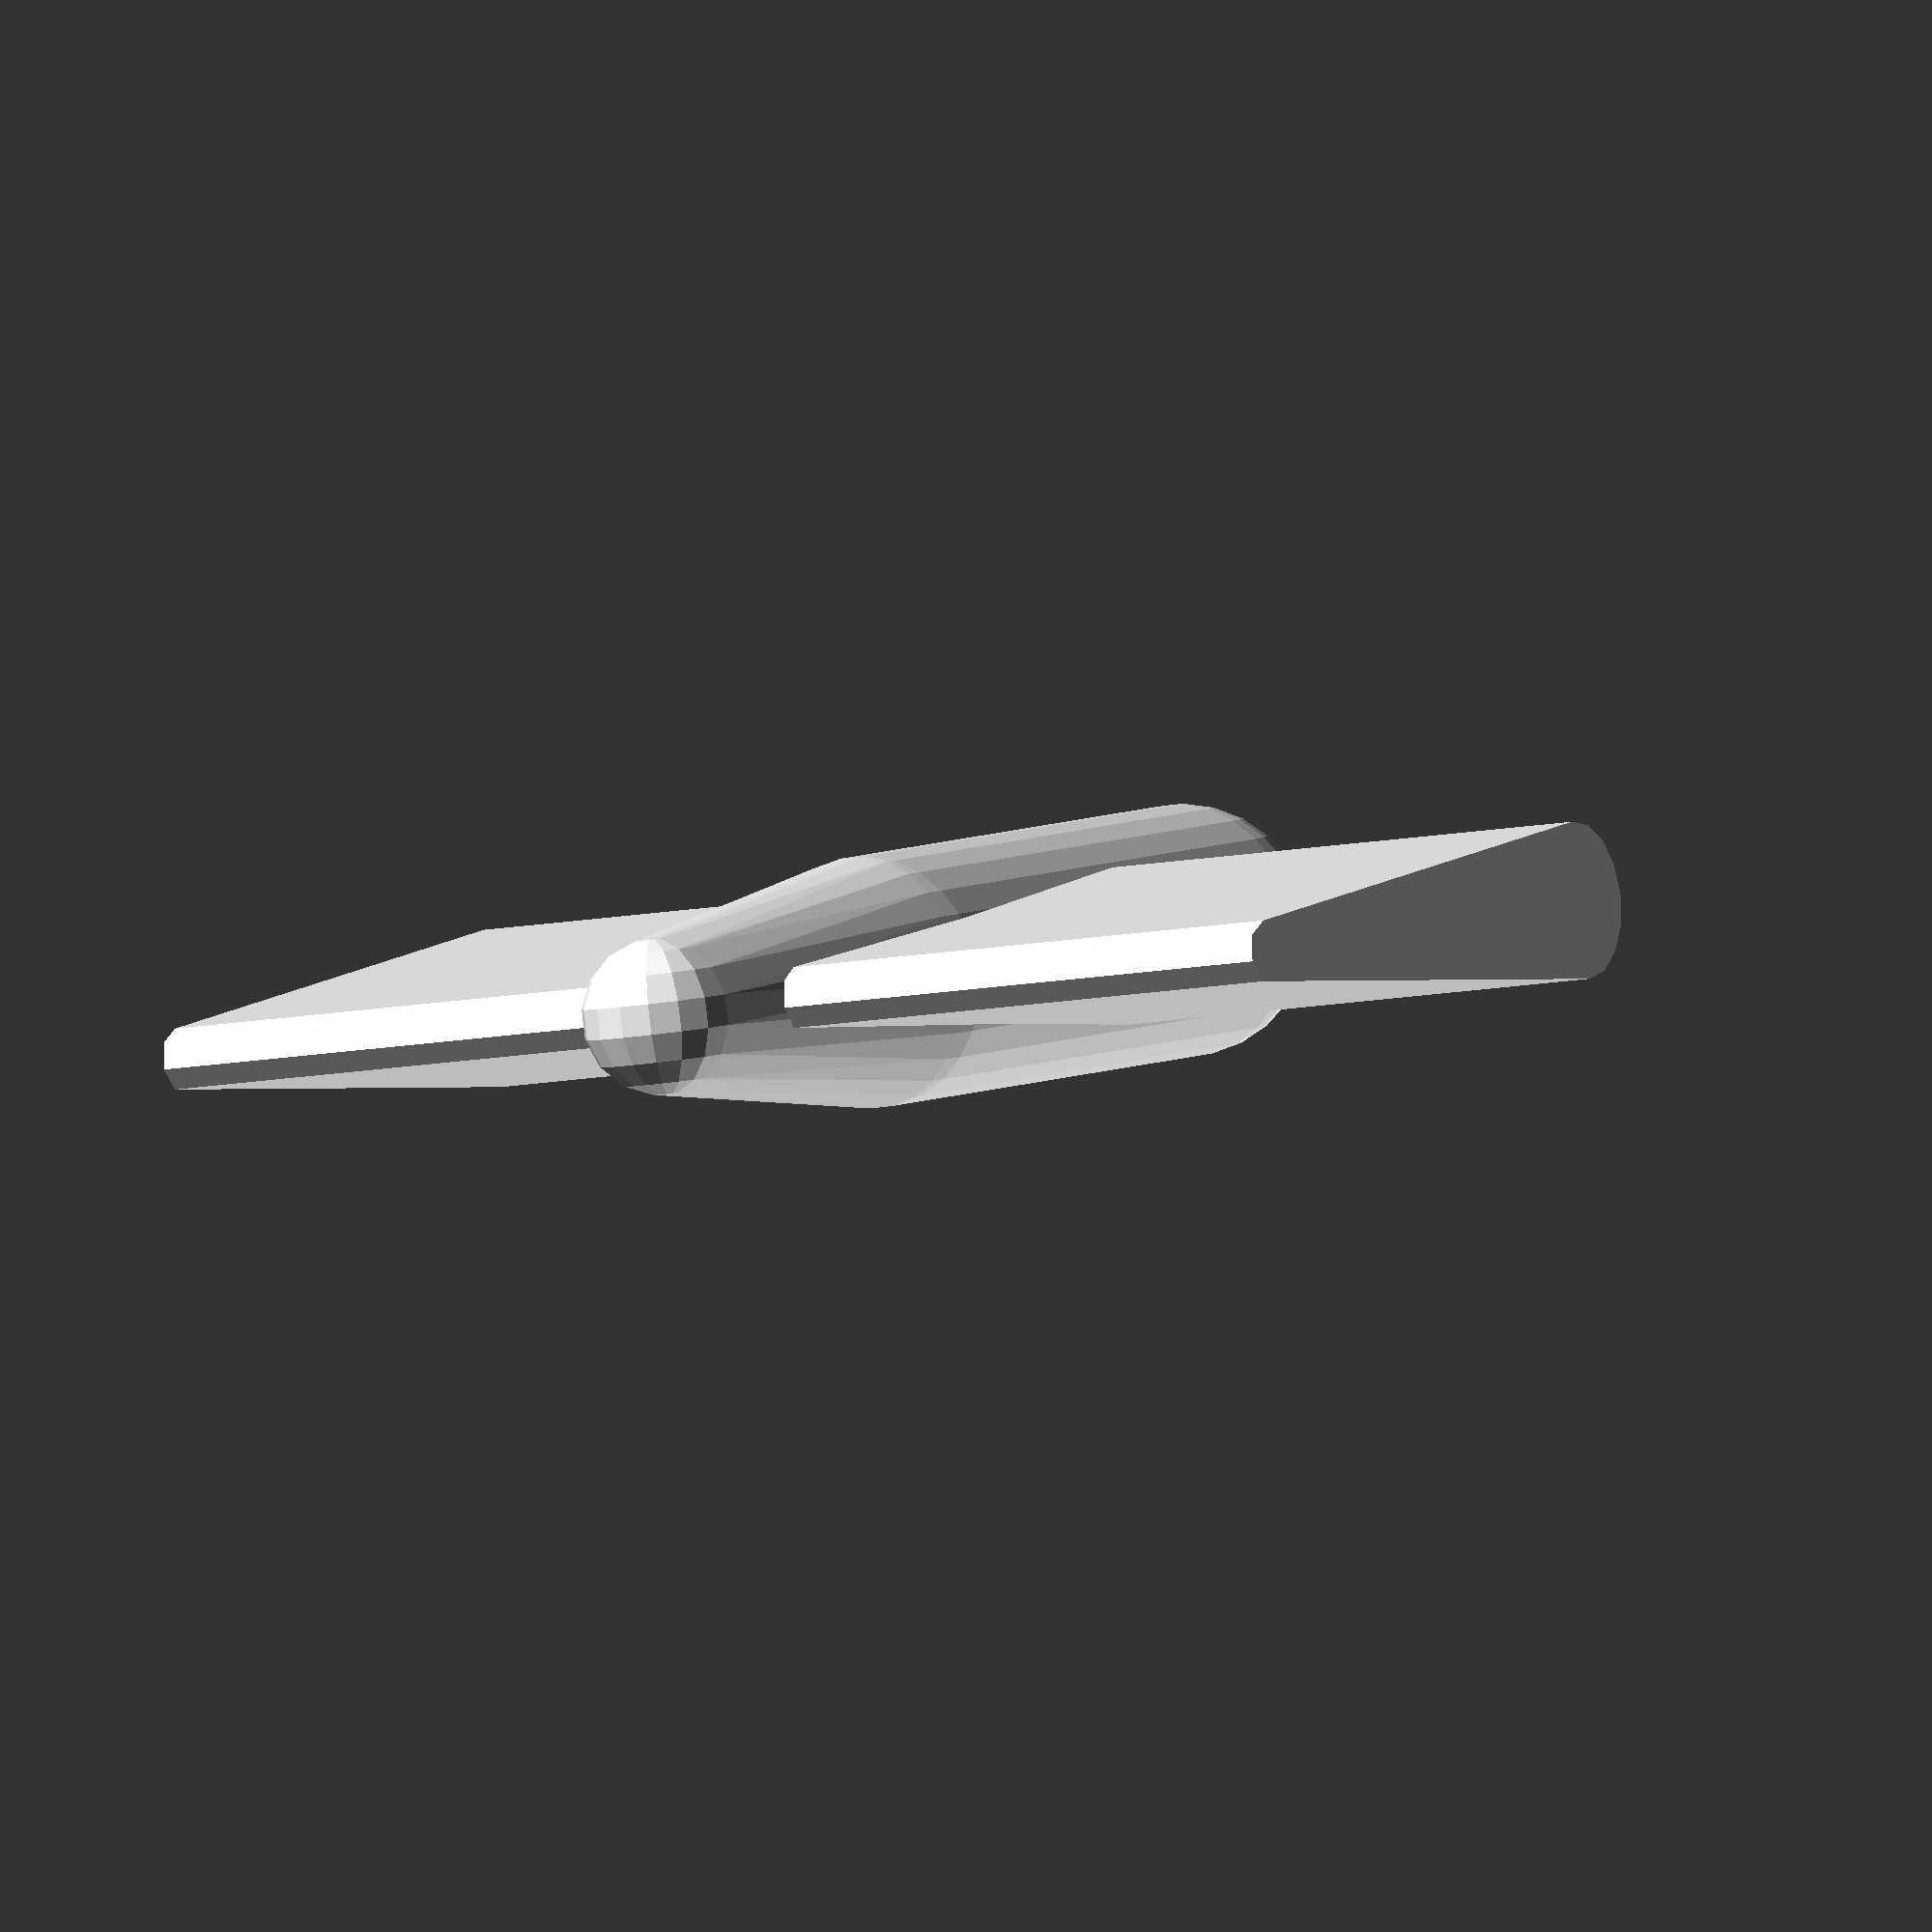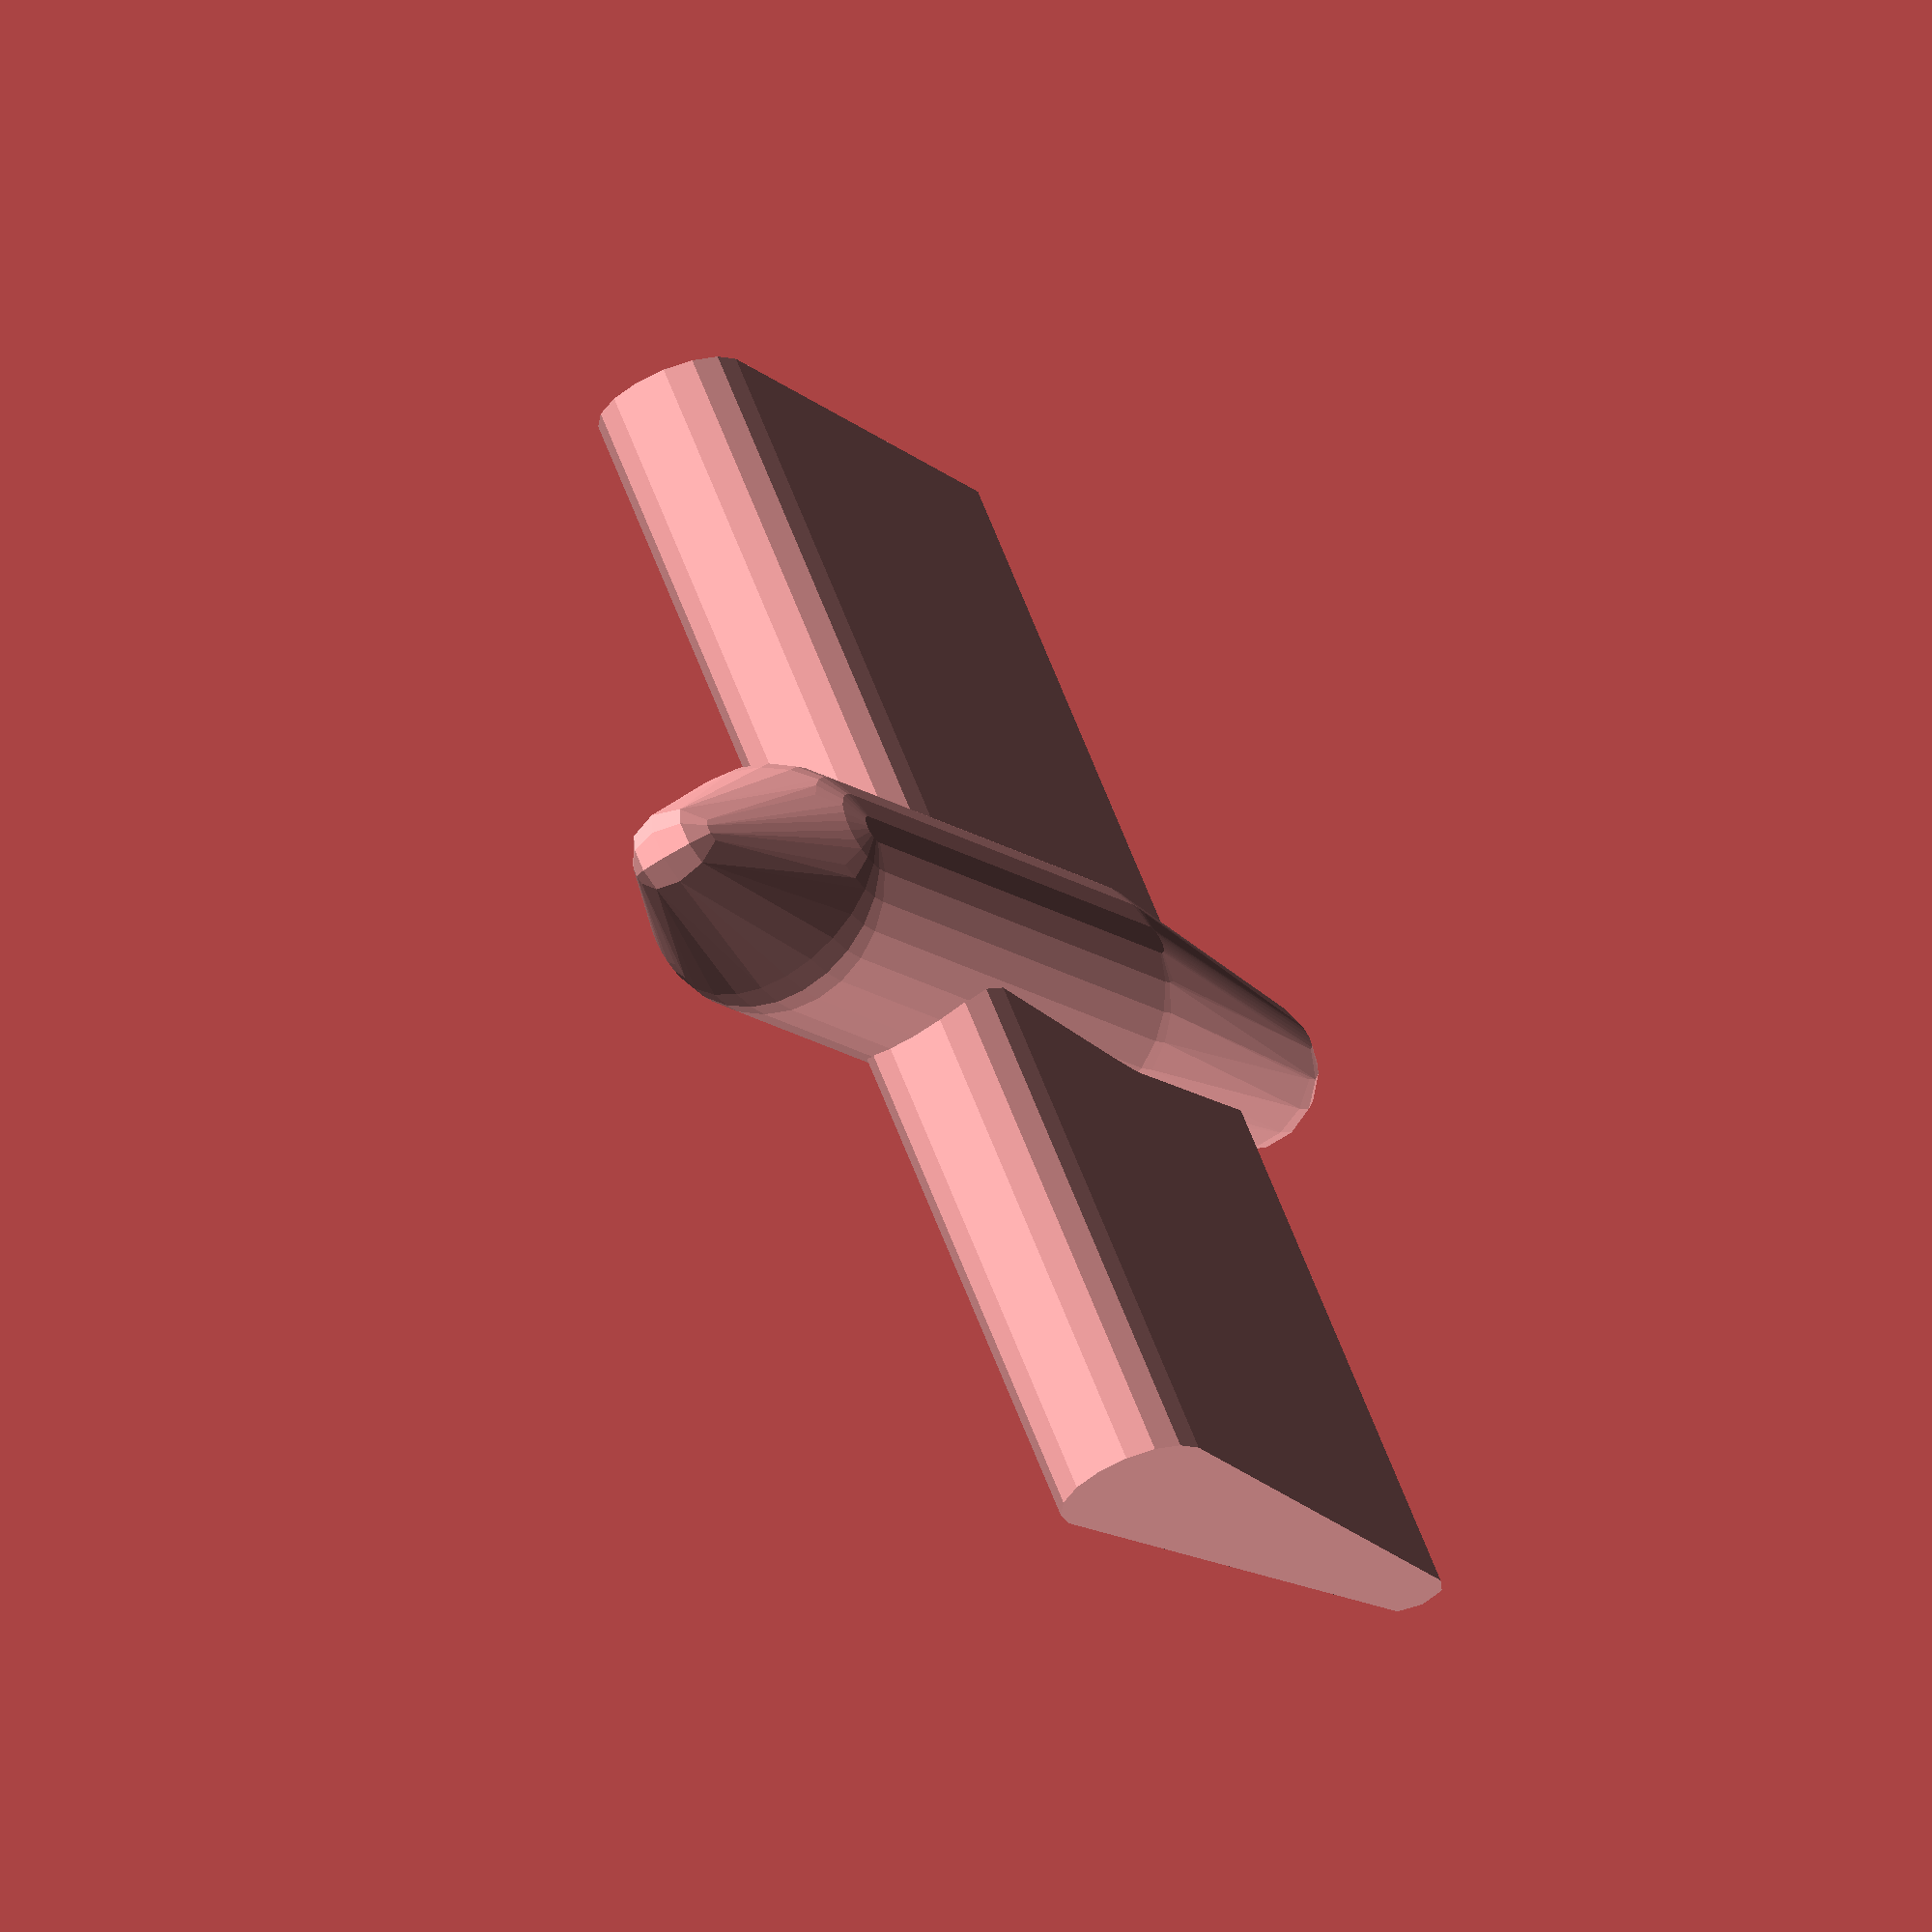
<openscad>
f_len = 80;
f_rad = 8;
nose_rad = 3;
aft_rad = 5;
s1_y = f_len/6;
s2_y = f_len/1.5;
w_le_rad = 5;
w_te_rad = 2;
wingspan=80;
w_width=40;

module wings() {
	rotate([0,90,0]) {
		hull() {
			cylinder(r=w_le_rad, h=wingspan, center=true);
			translate([0,w_width,0])
			cylinder(r=w_te_rad, h=wingspan, center=true);
		}
	}
}

module fin() {

}

module tail() {

}

module fuselage() {
	
	hull() {
		sphere(nose_rad);
		translate([0,s1_y,0])
		sphere(f_rad);
		translate([0,s2_y,0])
		sphere(f_rad);
		translate([0,f_len,0])
		sphere(aft_rad);
	}
}

module main() {
	fuselage();
	translate([0,f_len/2.5,0])
	wings();
}

main();
</openscad>
<views>
elev=268.4 azim=330.0 roll=353.4 proj=o view=wireframe
elev=236.4 azim=129.5 roll=54.9 proj=o view=wireframe
</views>
